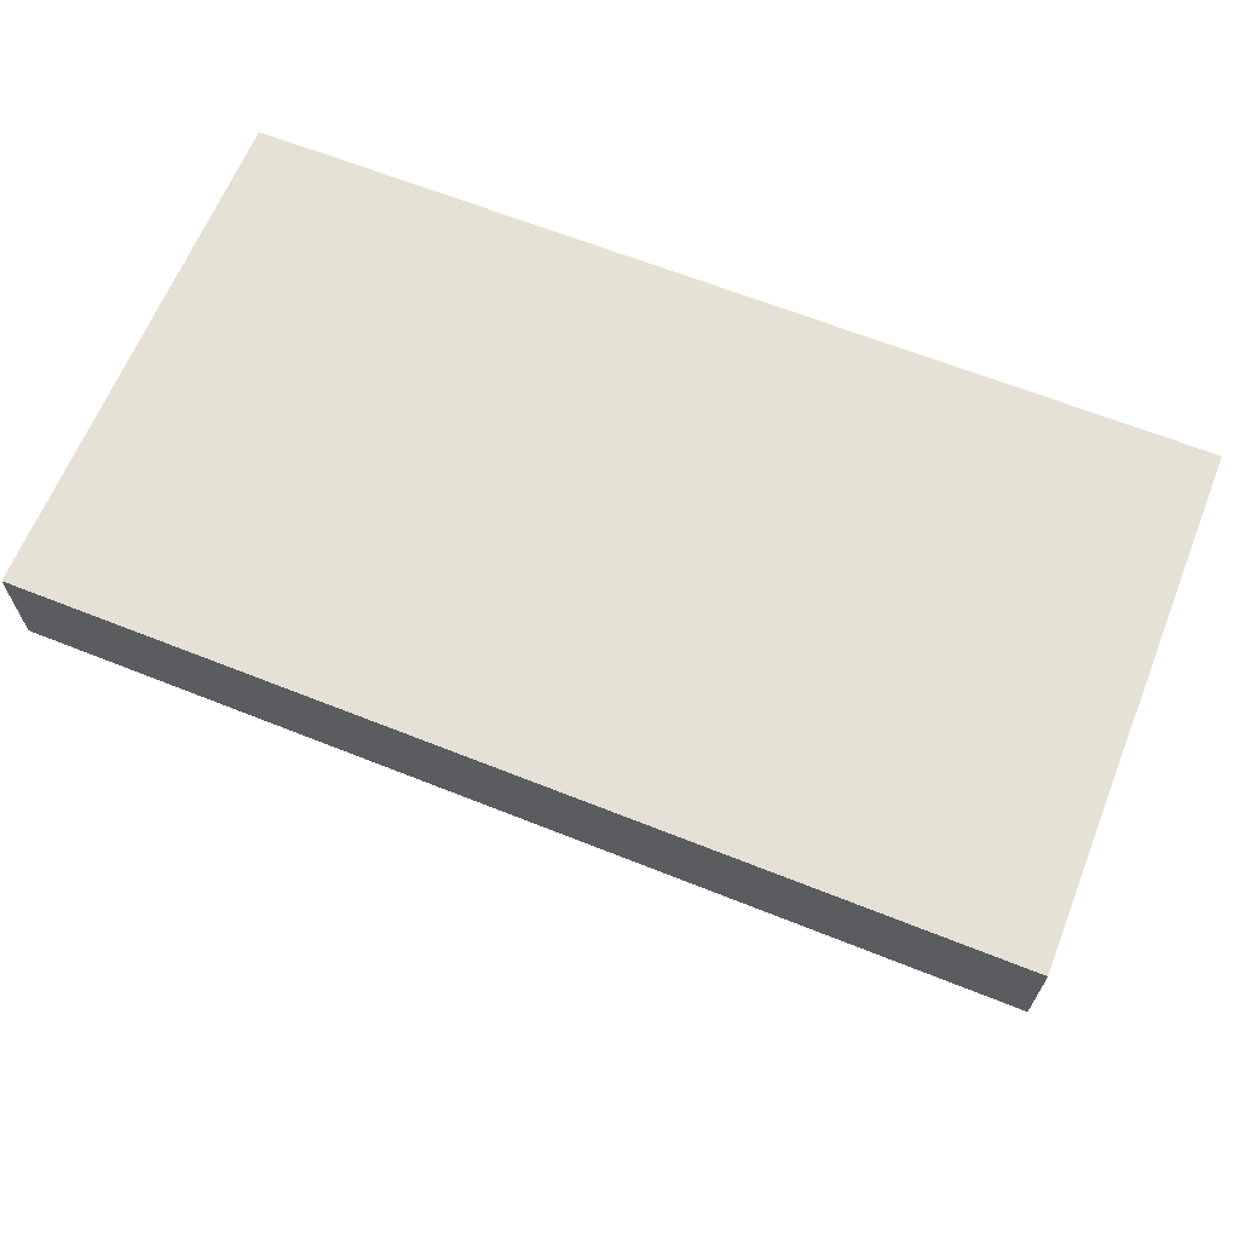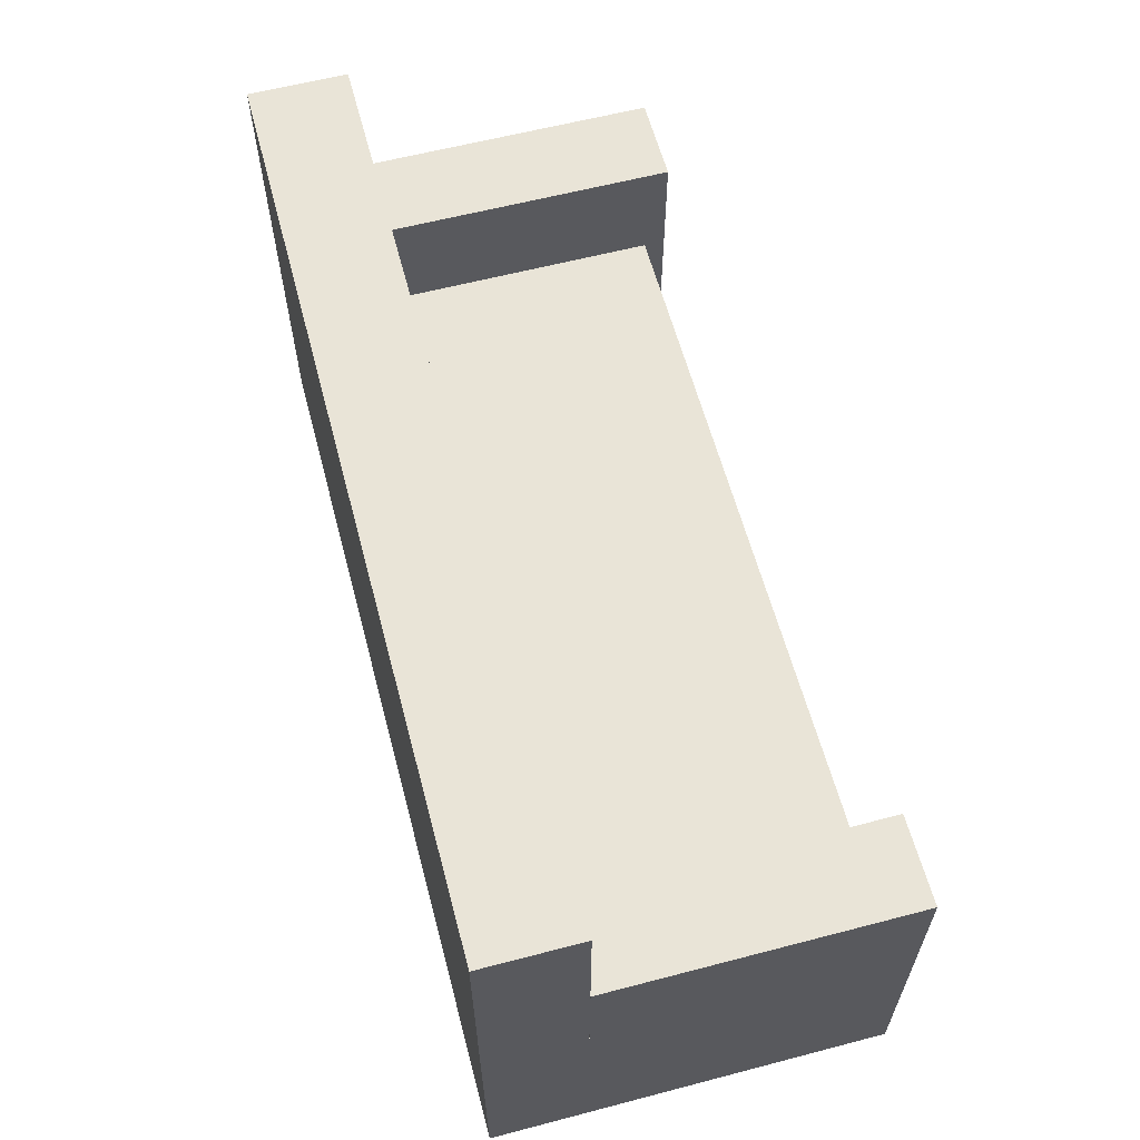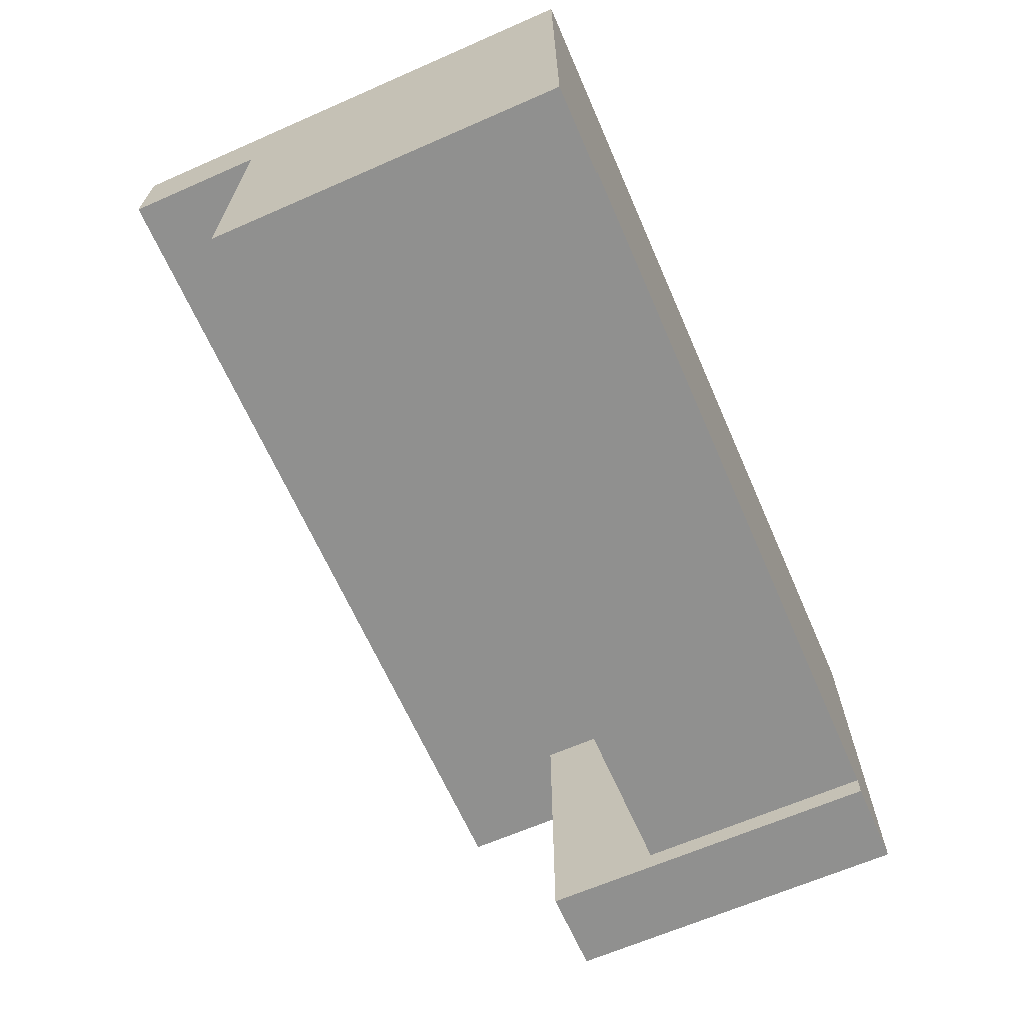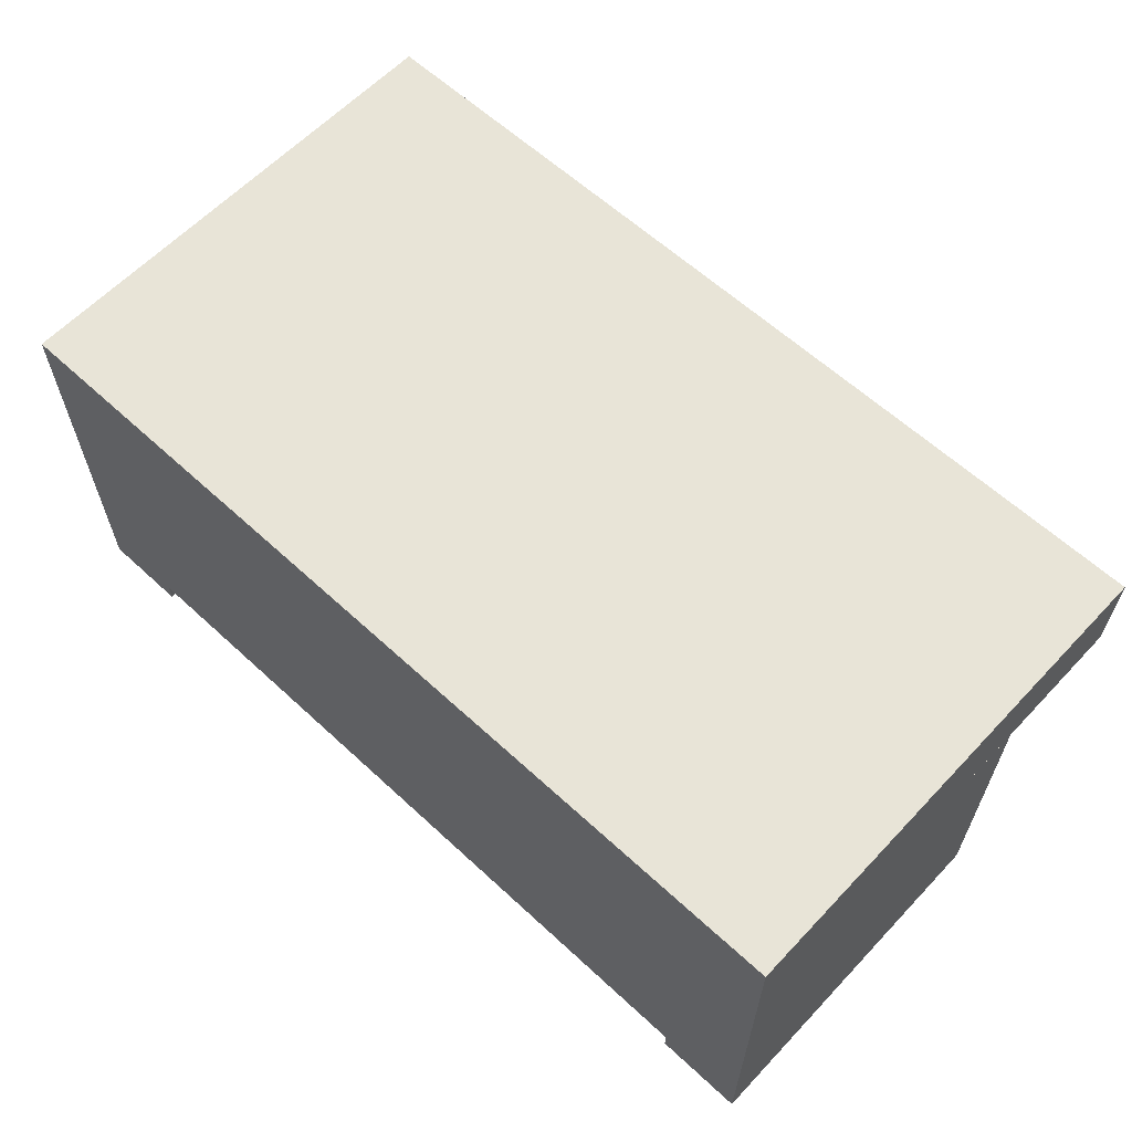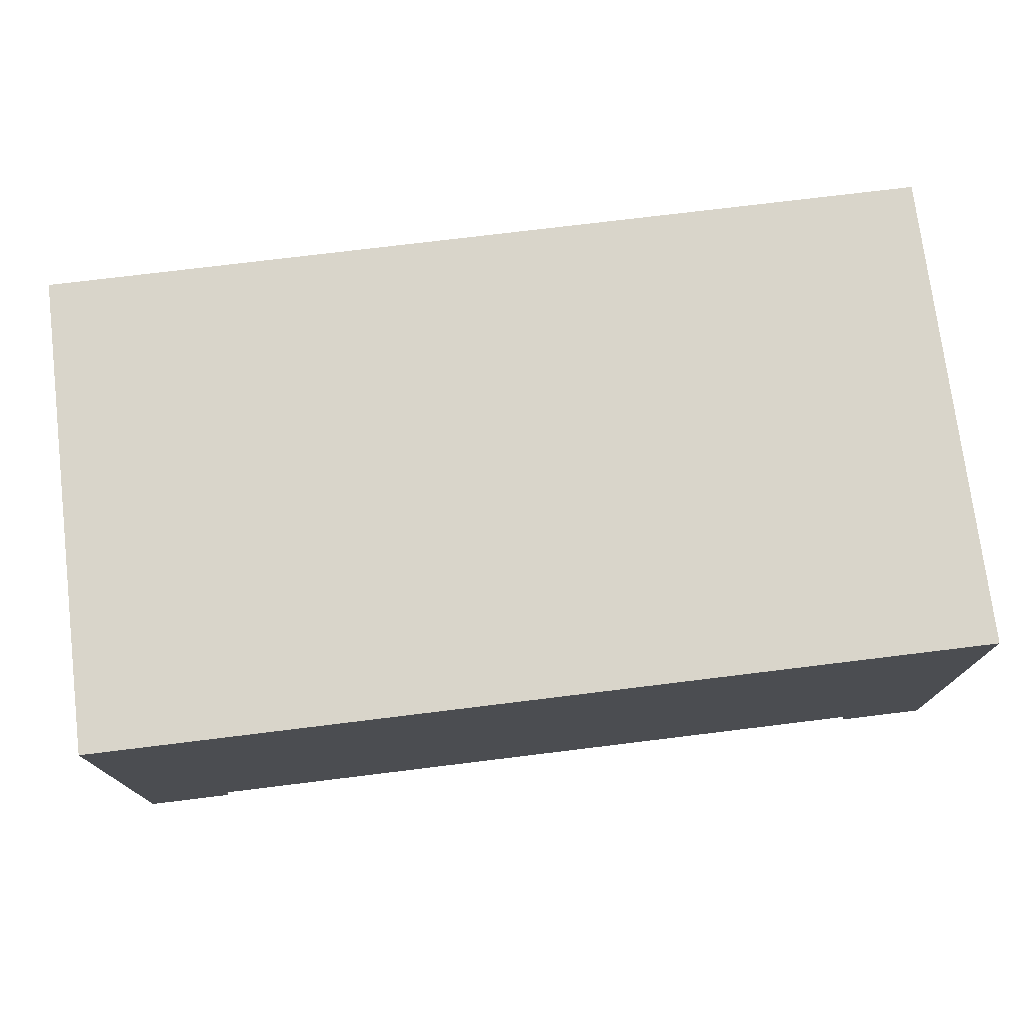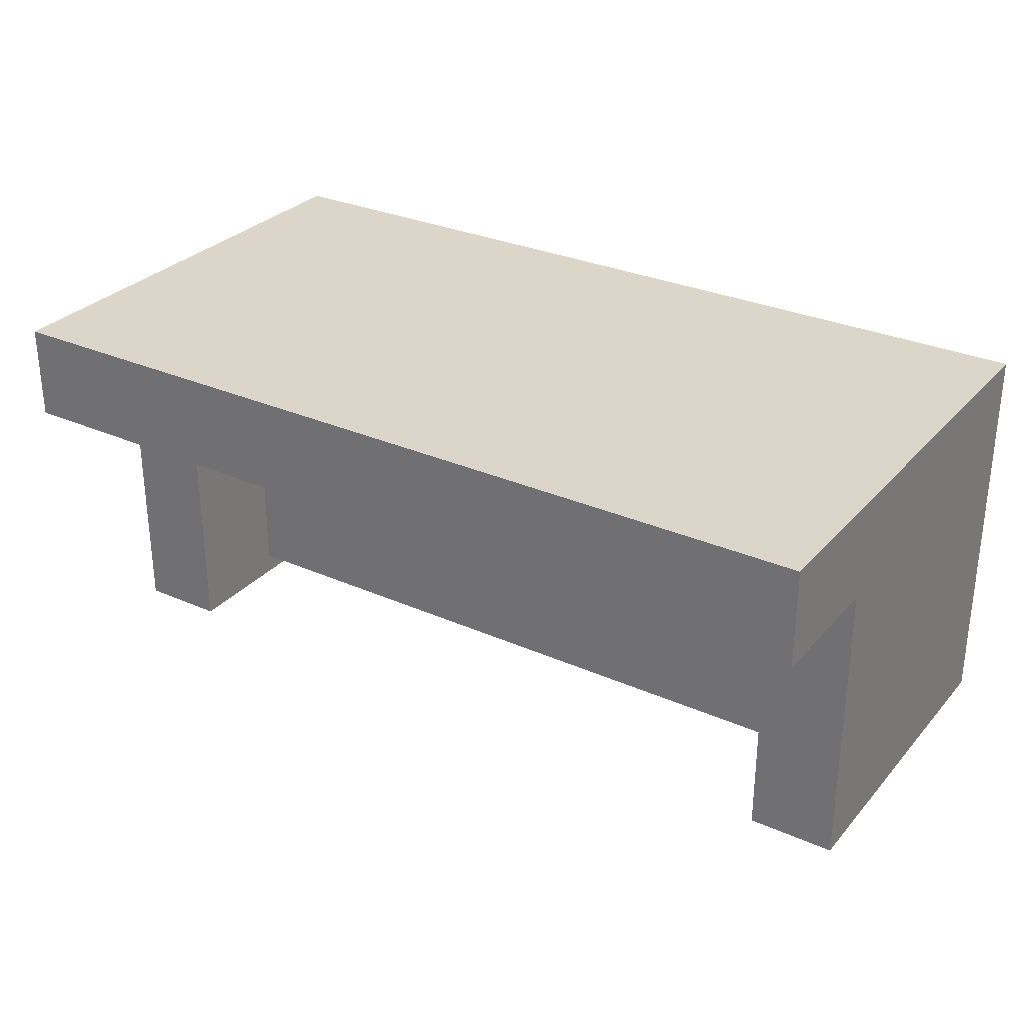
<metadata>
{"format":"obj","ext":"obj","renderer":"f3d","projection":"perspective","resolution":1024,"background":"white","views":[{"elev":64.8,"azim":-158.1,"up":"+Z"},{"elev":60.9,"azim":75.1,"up":"+Y"},{"elev":-65.6,"azim":-66.3,"up":"+Z"},{"elev":61.4,"azim":43.2,"up":"+Z"},{"elev":74.7,"azim":-7.0,"up":"+Z"},{"elev":29.8,"azim":-147.0,"up":"+Z"}]}
</metadata>
<code>
v -0.3993 -0.2293 -0.1766
v 0.4199 -0.2293 0.186
v -0.3993 -0.2293 0.186
v -0.3196 -0.2293 -0.1574
v -0.3993 0.2152 0.186
v -0.3993 0.09073 0.09642
v -0.3196 -0.2293 -0.1766
v 0.3402 -0.2293 -0.1574
v 0.4199 0.2152 0.186
v -0.3993 0.09073 -0.1766
v -0.3196 -0.01238 -0.1574
v 0.4199 -0.2293 -0.1766
v 0.01031 -0.01238 -0.1574
v 0.4199 -0.01238 0.09784
v 0.4199 0.2152 0.09784
v -0.3993 0.2152 0.09642
v -0.3196 0.09073 -0.1766
v 0.3402 -0.2293 -0.1766
v 0.4199 0.09073 -0.1766
v 0.3402 -0.01238 -0.1574
v 0.4199 -0.01238 0.0977
v -0.3196 0.09073 0.09655
v -0.3196 0.0438 0.09655
v -0.3196 -0.01238 0.09655
v 0.3402 0.09073 -0.1766
v 0.01031 -0.01238 0.09713
v 0.3402 -0.01238 0.0977
v 0.01031 0.2152 0.09713
v -0.3993 0.0438 0.09642
v 0.4199 0.09073 0.0977
v 0.3402 0.09073 0.0977
v -0.3993 0.0438 0.09655
g mesh1_mesh1-geometry
f 1 2 3
f 2 1 4
f 3 2 1
f 4 1 2
f 2 5 3
f 3 5 2
f 3 6 1
f 1 6 3
f 4 1 7
f 7 1 4
f 8 2 4
f 4 2 8
f 5 2 9
f 9 2 5
f 6 3 5
f 5 3 6
f 10 1 6
f 6 1 10
f 7 10 1
f 11 7 4
f 2 8 12
f 12 8 2
f 8 13 4
f 2 14 9
f 9 14 2
f 15 5 9
f 9 5 15
f 6 5 16
f 16 5 6
f 17 6 10
f 10 7 17
f 7 11 17
f 4 13 11
f 12 8 18
f 18 8 12
f 19 2 12
f 12 2 19
f 13 8 20
f 14 2 21
f 21 2 14
f 9 14 15
f 15 14 9
f 5 15 16
f 16 15 5
f 16 22 6
f 6 22 16
f 6 17 22
f 17 11 23
f 13 24 11
f 25 8 18
f 12 25 18
f 2 19 21
f 21 19 2
f 25 12 19
f 8 25 20
f 20 26 13
f 21 14 27
f 27 15 14
f 14 15 27
f 16 15 28
f 28 15 16
f 28 22 16
f 16 22 28
f 22 29 6
f 17 23 22
f 23 11 24
f 24 13 26
f 21 19 30
f 30 19 21
f 30 25 19
f 20 25 27
f 26 20 27
f 27 30 21
f 21 30 27
f 15 27 28
f 28 27 15
f 28 24 22
f 22 24 28
f 29 22 23
f 22 24 23
f 23 24 22
f 24 28 26
f 26 28 24
f 25 30 31
f 27 25 31
f 28 27 26
f 26 27 28
f 30 27 31
f 31 27 30
f 29 23 32
f 32 23 29
g mesh1_mesh1-geometry
f 1 10 7
f 4 7 11
f 4 13 8
f 10 6 17
f 17 7 10
f 17 11 7
f 11 13 4
f 20 8 13
f 22 17 6
f 23 11 17
f 11 24 13
f 18 8 25
f 18 25 12
f 19 12 25
f 20 25 8
f 13 26 20
f 27 14 21
f 6 29 22
f 22 23 17
f 24 11 23
f 26 13 24
f 19 25 30
f 27 25 20
f 27 20 26
f 23 22 29
f 31 30 25
f 31 25 27
g mesh2_mesh2-geometry
l 9 5
l 2 9
l 9 15
l 16 5
l 5 3
l 3 2
l 12 2
l 15 28
l 28 16
l 6 16
l 1 3
l 18 12
l 26 28
l 10 6
l 1 7
l 10 1
l 18 8
l 27 26
l 7 4
l 4 8
l 21 27
l 14 27
l 14 21
g mesh3_mesh3-geometry
l 23 29

</code>
